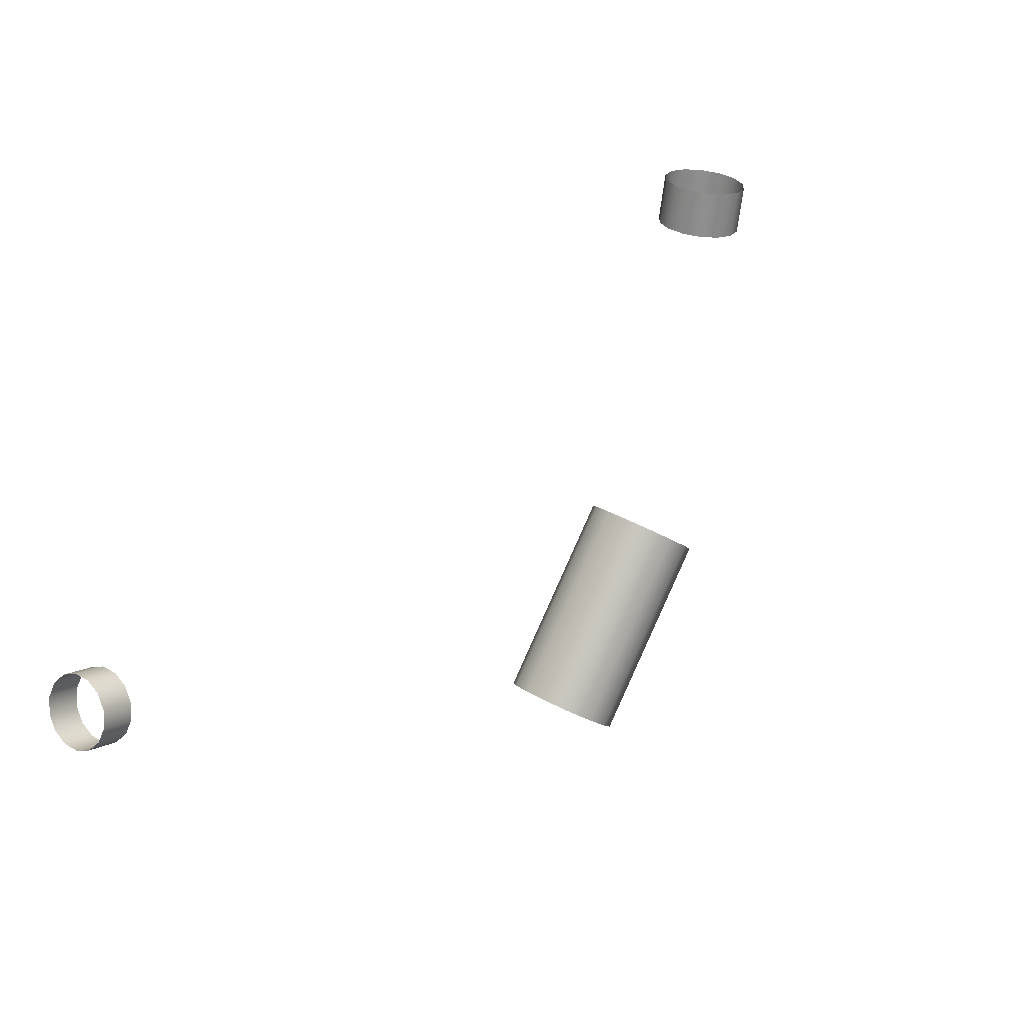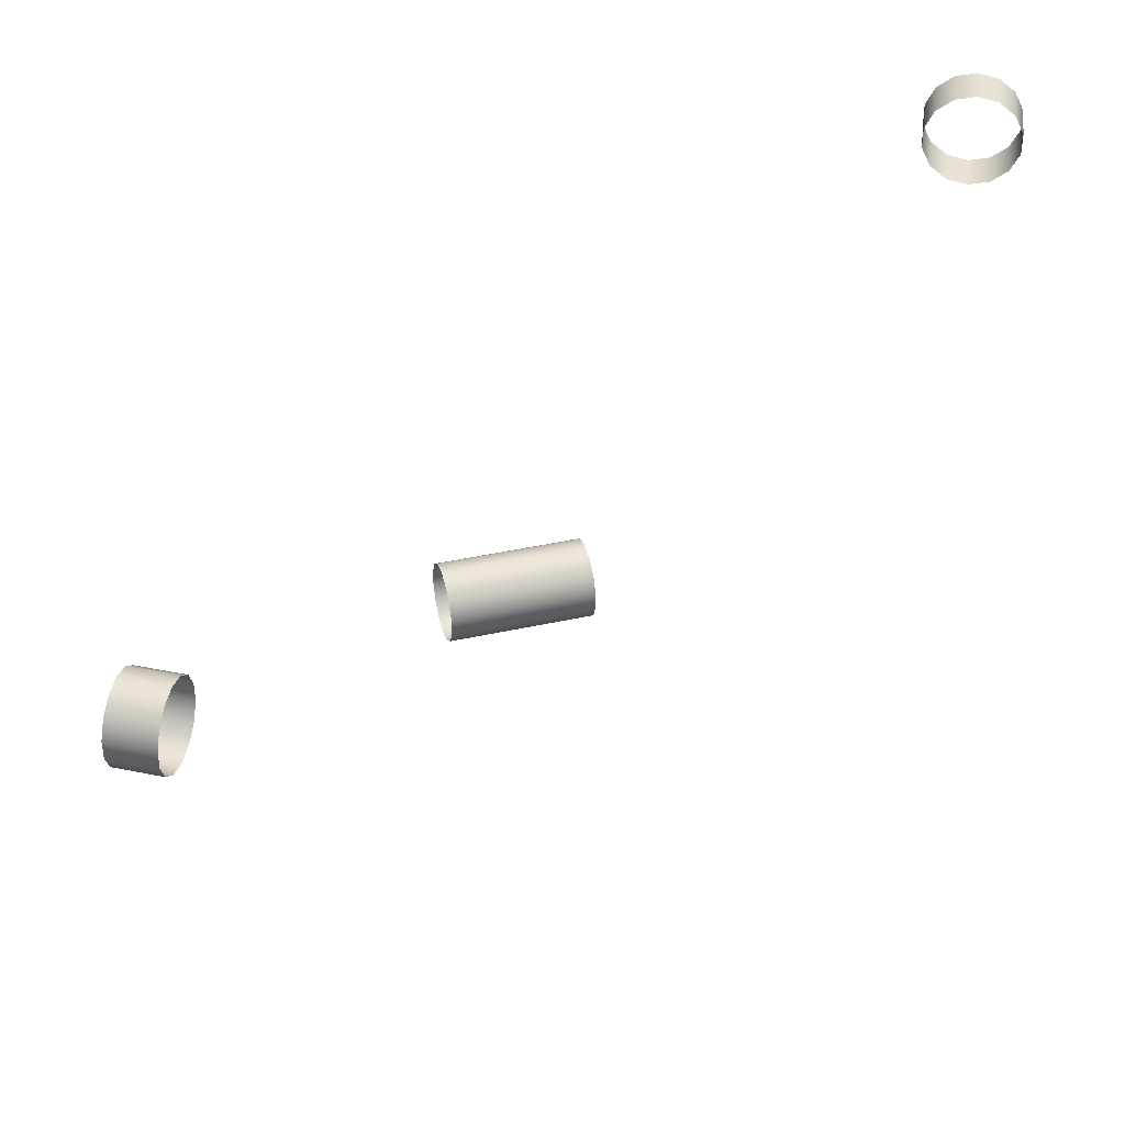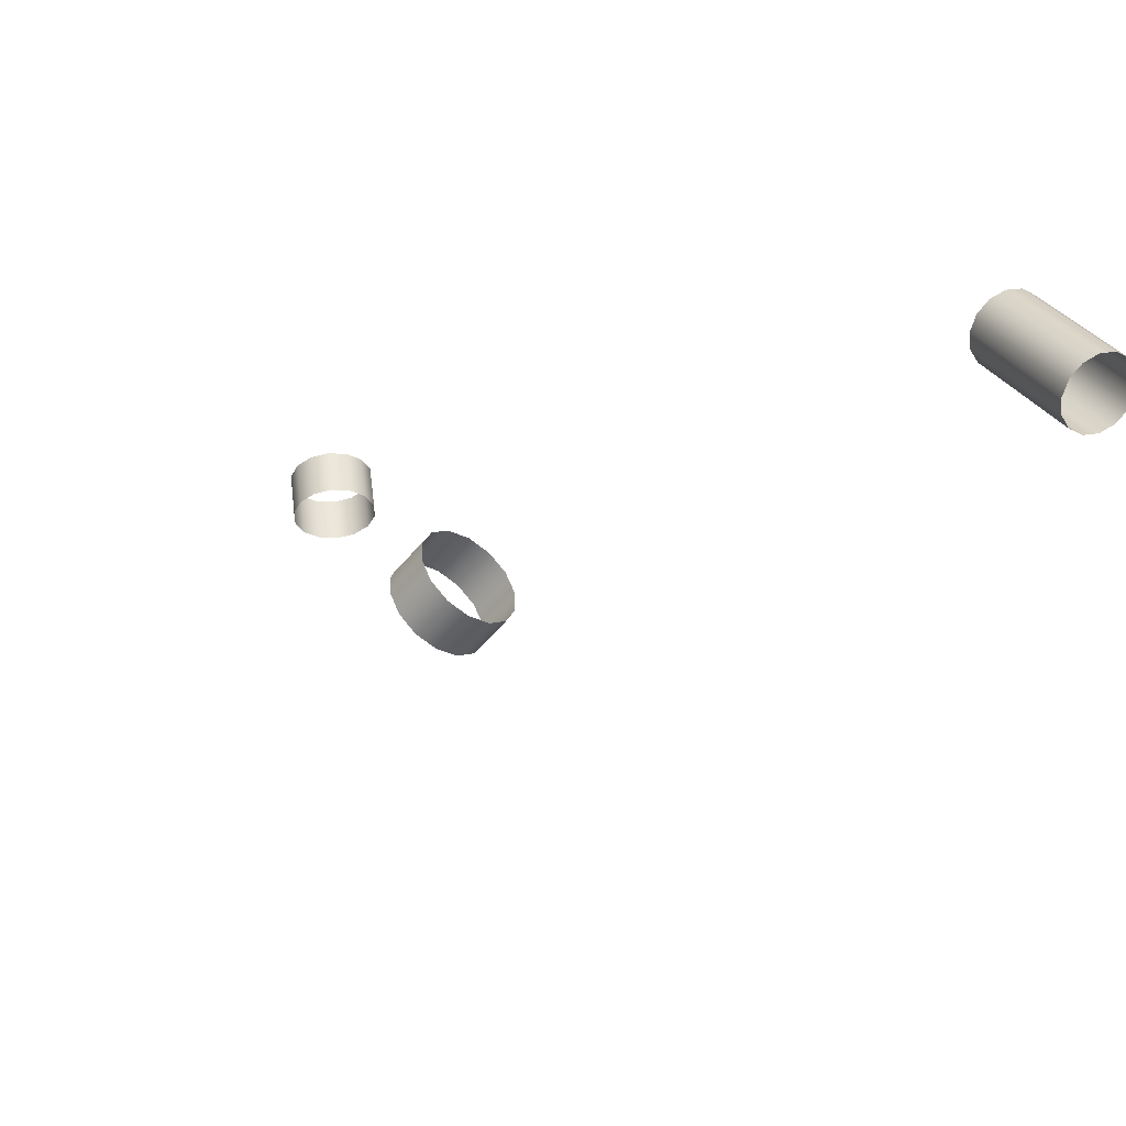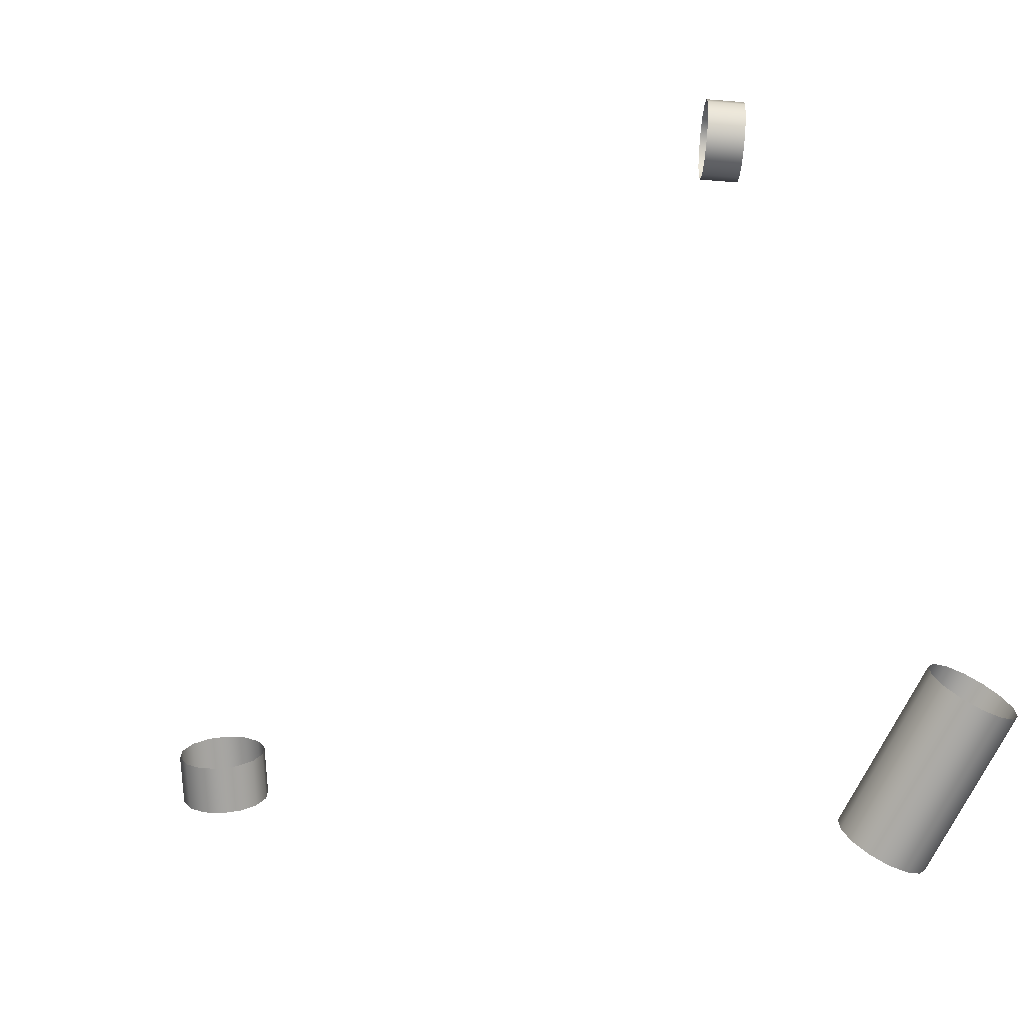
<metadata>
{"format":"obj","ext":"obj","renderer":"f3d","projection":"perspective","resolution":1024,"background":"white","views":[{"elev":33.6,"azim":128.9,"up":"+Y"},{"elev":39.7,"azim":-64.7,"up":"+Z"},{"elev":-26.5,"azim":50.4,"up":"+Y"},{"elev":-73.2,"azim":13.9,"up":"+Z"}]}
</metadata>
<code>
o Outputs_of_55283_-_[FLPL.]
v 0.5958 -1.129 -4.848
v 0.5951 -1.127 -4.85
v 0.5947 -1.126 -4.852
v 0.5947 -1.126 -4.856
v 0.5951 -1.127 -4.858
v 0.5958 -1.129 -4.86
v 0.5968 -1.132 -4.861
v 0.5978 -1.135 -4.86
v 0.5985 -1.137 -4.858
v 0.5989 -1.139 -4.856
v 0.5989 -1.139 -4.852
v 0.5985 -1.137 -4.85
v 0.5978 -1.135 -4.848
v 0.5968 -1.132 -4.847
v 0.5896 -1.131 -4.848
v 0.5889 -1.129 -4.85
v 0.5885 -1.128 -4.852
v 0.5885 -1.128 -4.856
v 0.5889 -1.129 -4.858
v 0.5896 -1.131 -4.86
v 0.5906 -1.134 -4.861
v 0.5916 -1.137 -4.86
v 0.5923 -1.139 -4.858
v 0.5927 -1.141 -4.856
v 0.5927 -1.141 -4.852
v 0.5923 -1.139 -4.85
v 0.5916 -1.137 -4.848
v 0.5906 -1.134 -4.847
v 0.5911 -1.047 -4.974
v 0.593 -1.046 -4.972
v 0.594 -1.045 -4.969
v 0.594 -1.045 -4.966
v 0.593 -1.046 -4.963
v 0.5911 -1.047 -4.961
v 0.5888 -1.049 -4.96
v 0.5865 -1.051 -4.961
v 0.5847 -1.053 -4.963
v 0.5837 -1.054 -4.966
v 0.5837 -1.054 -4.969
v 0.5847 -1.053 -4.972
v 0.5865 -1.051 -4.974
v 0.5888 -1.049 -4.974
v 0.608 -1.067 -4.974
v 0.6098 -1.065 -4.972
v 0.6109 -1.064 -4.969
v 0.6109 -1.064 -4.966
v 0.6098 -1.065 -4.963
v 0.608 -1.067 -4.961
v 0.6057 -1.069 -4.96
v 0.6034 -1.071 -4.961
v 0.6016 -1.072 -4.963
v 0.6005 -1.073 -4.966
v 0.6005 -1.073 -4.969
v 0.6016 -1.072 -4.972
v 0.6034 -1.071 -4.974
v 0.6057 -1.069 -4.974
v 0.4905 -1.054 -4.913
v 0.4929 -1.054 -4.911
v 0.4942 -1.054 -4.909
v 0.4942 -1.054 -4.905
v 0.4929 -1.054 -4.903
v 0.4905 -1.054 -4.901
v 0.4875 -1.055 -4.9
v 0.4845 -1.056 -4.901
v 0.4821 -1.056 -4.903
v 0.4808 -1.056 -4.905
v 0.4808 -1.056 -4.909
v 0.4821 -1.056 -4.911
v 0.4845 -1.056 -4.913
v 0.4875 -1.055 -4.914
v 0.492 -1.062 -4.913
v 0.4944 -1.062 -4.911
v 0.4957 -1.061 -4.909
v 0.4957 -1.061 -4.905
v 0.4944 -1.062 -4.903
v 0.492 -1.062 -4.901
v 0.489 -1.063 -4.9
v 0.486 -1.063 -4.901
v 0.4836 -1.064 -4.903
v 0.4823 -1.064 -4.905
v 0.4823 -1.064 -4.909
v 0.4836 -1.064 -4.911
v 0.486 -1.063 -4.913
v 0.489 -1.063 -4.914
f 1 15 28 14
f 2 16 15 1
f 3 17 16 2
f 4 18 17 3
f 5 19 18 4
f 6 20 19 5
f 7 21 20 6
f 8 22 21 7
f 9 23 22 8
f 10 24 23 9
f 11 25 24 10
f 12 26 25 11
f 13 27 26 12
f 14 28 27 13
f 29 43 56 42
f 30 44 43 29
f 31 45 44 30
f 32 46 45 31
f 33 47 46 32
f 34 48 47 33
f 35 49 48 34
f 36 50 49 35
f 37 51 50 36
f 38 52 51 37
f 39 53 52 38
f 40 54 53 39
f 41 55 54 40
f 42 56 55 41
f 57 71 84 70
f 58 72 71 57
f 59 73 72 58
f 60 74 73 59
f 61 75 74 60
f 62 76 75 61
f 63 77 76 62
f 64 78 77 63
f 65 79 78 64
f 66 80 79 65
f 67 81 80 66
f 68 82 81 67
f 69 83 82 68
f 70 84 83 69

</code>
